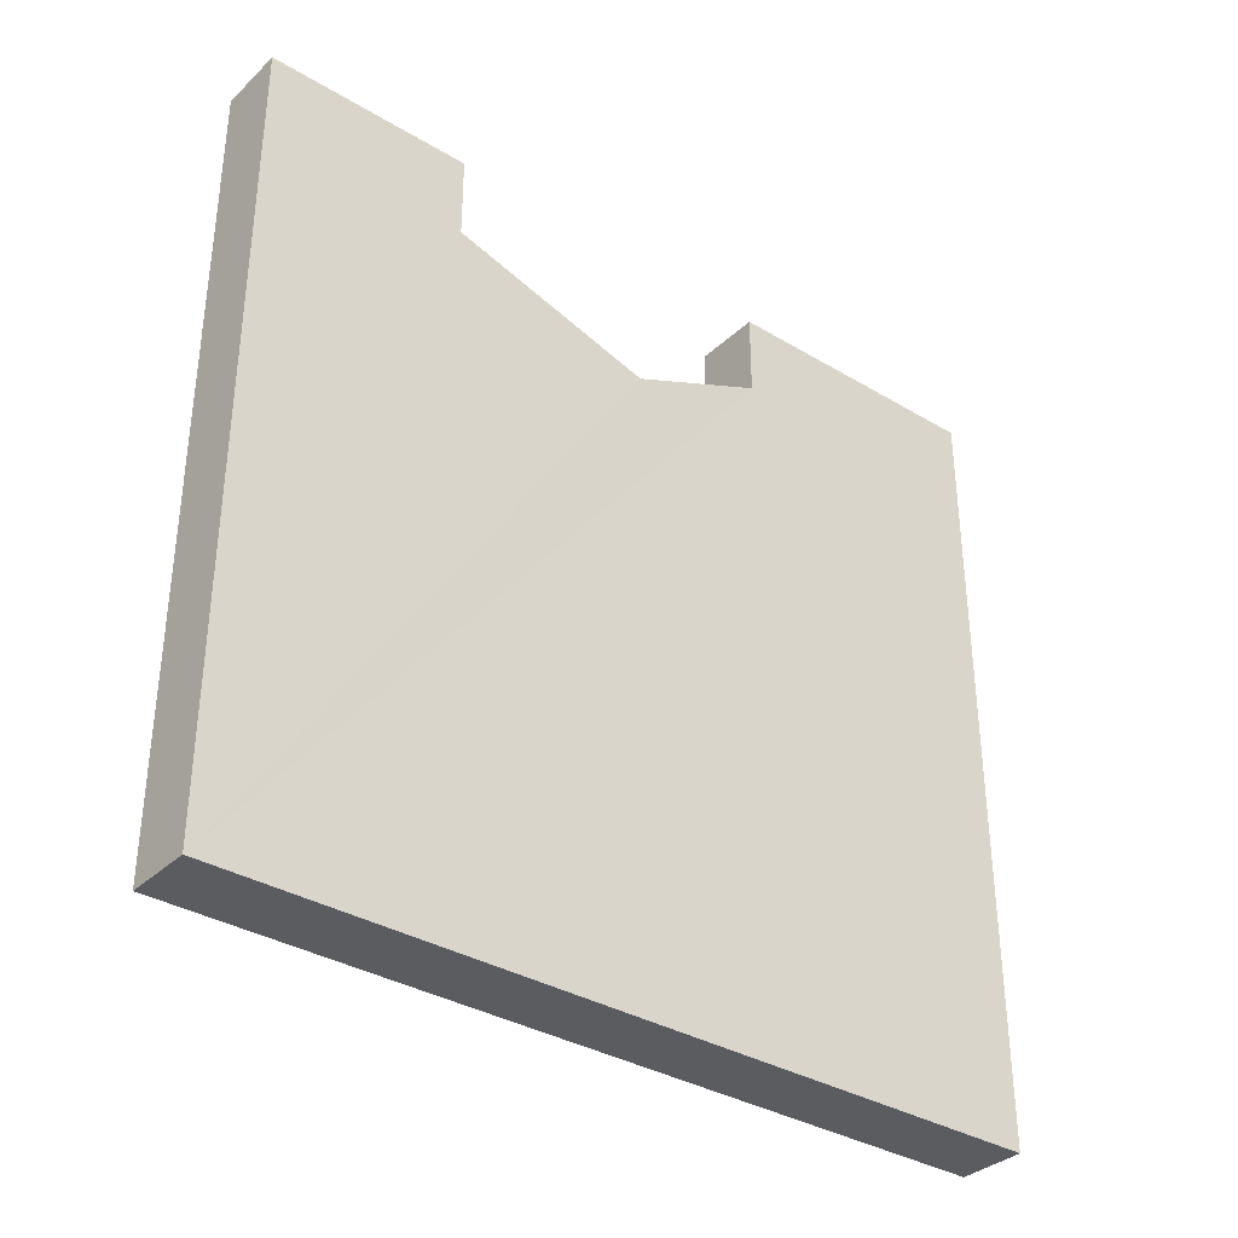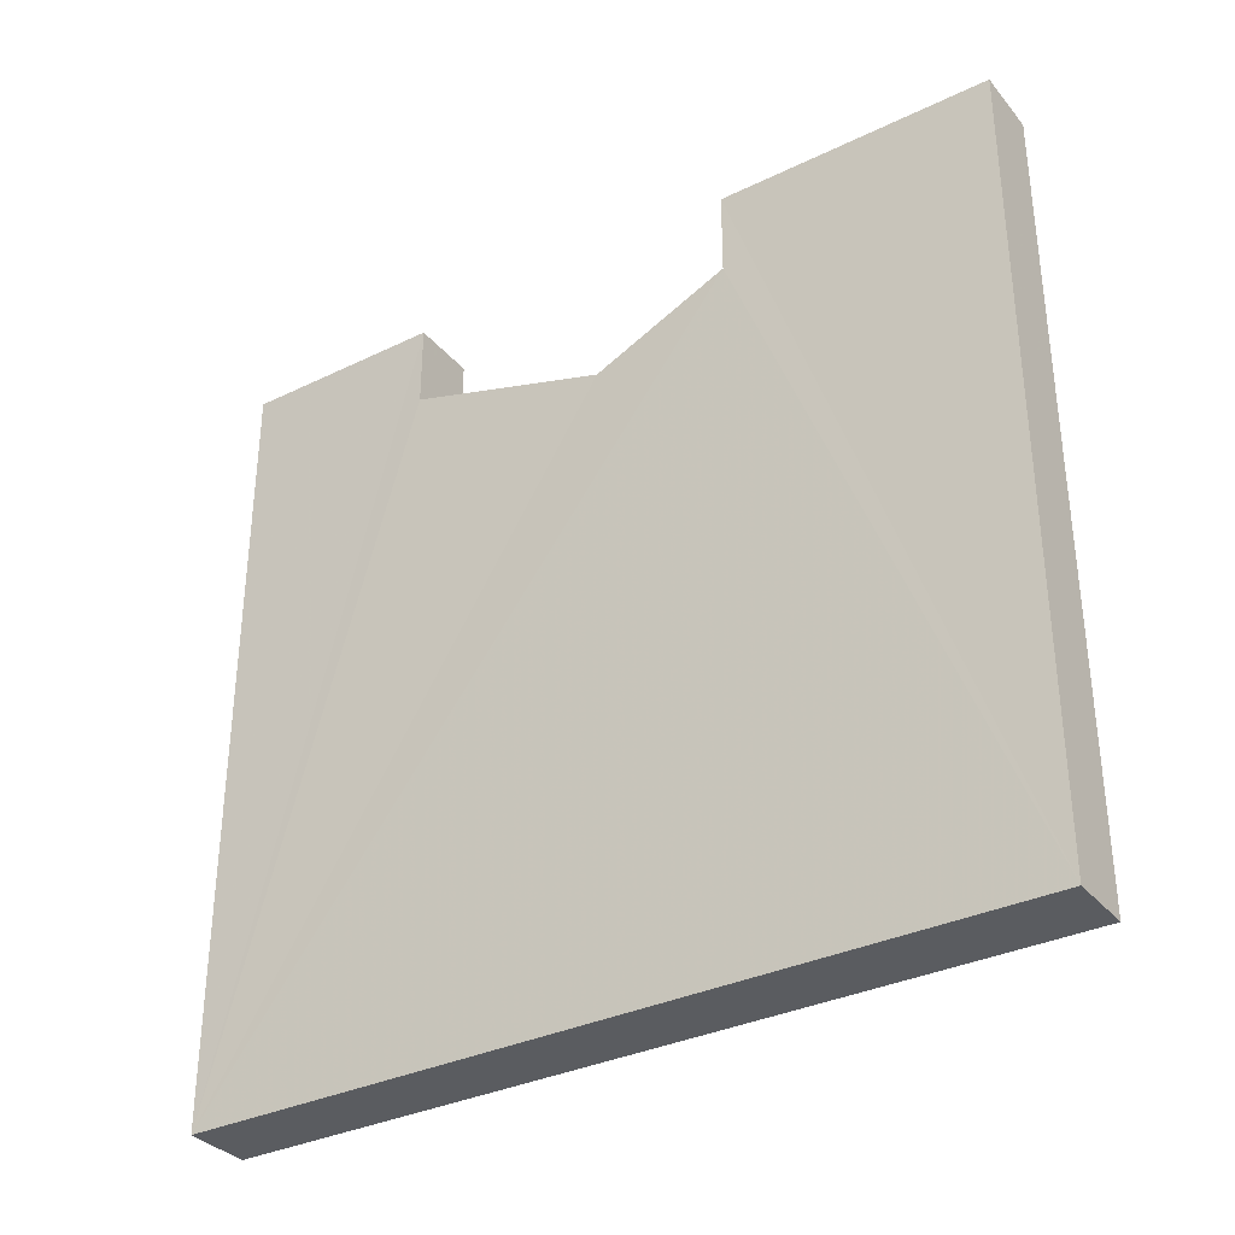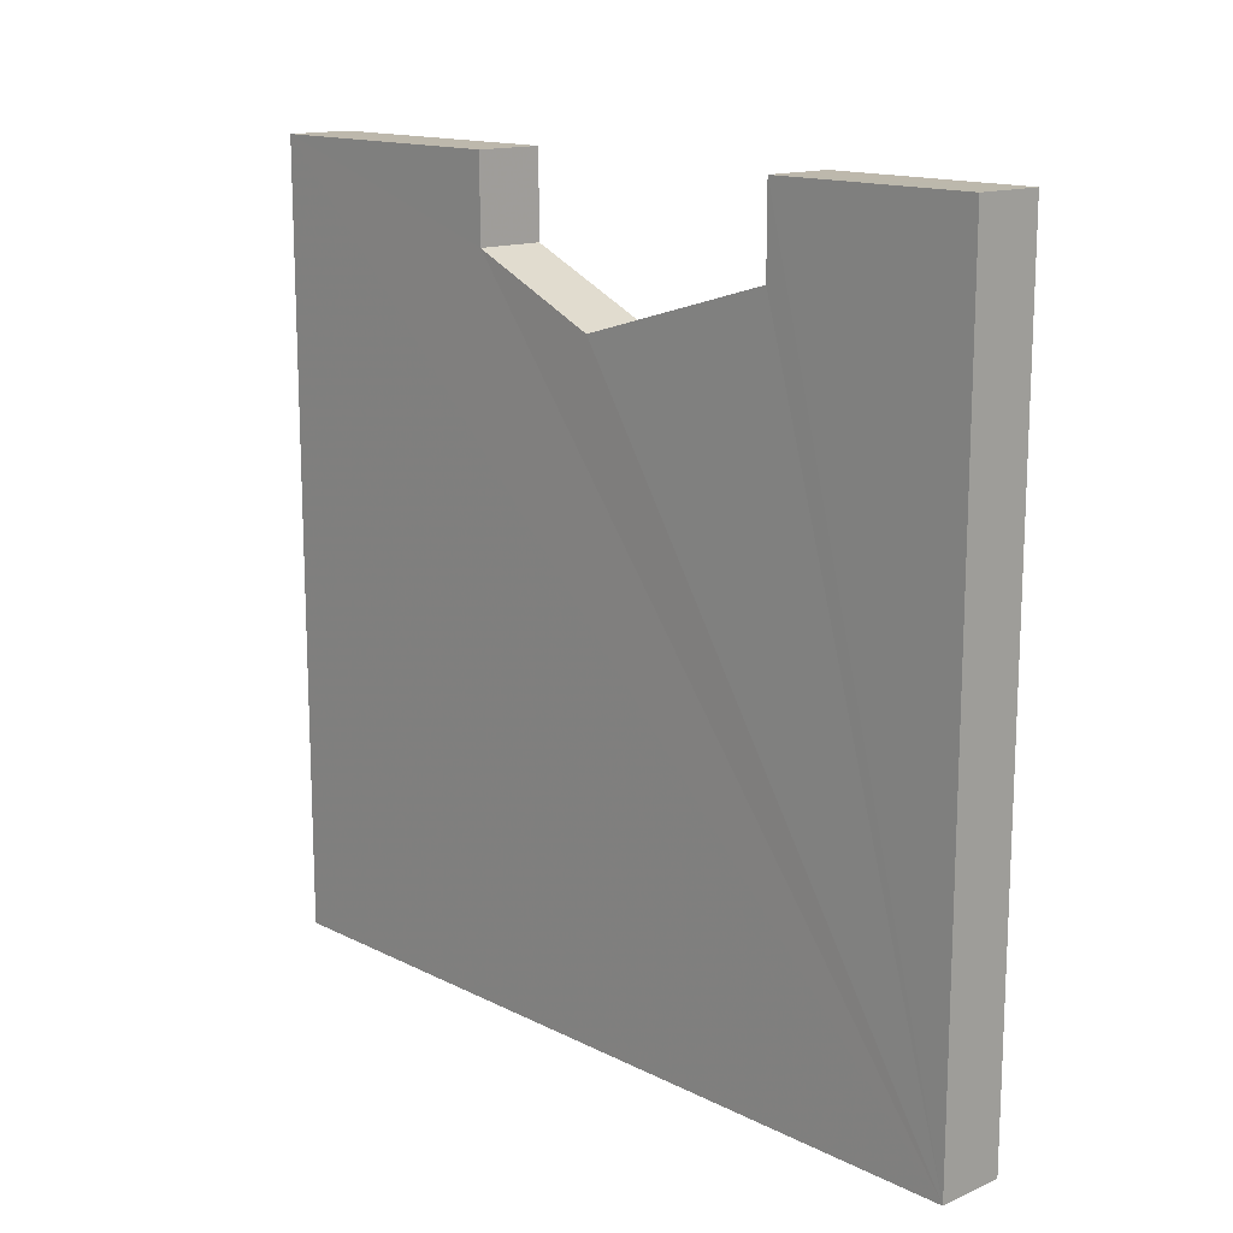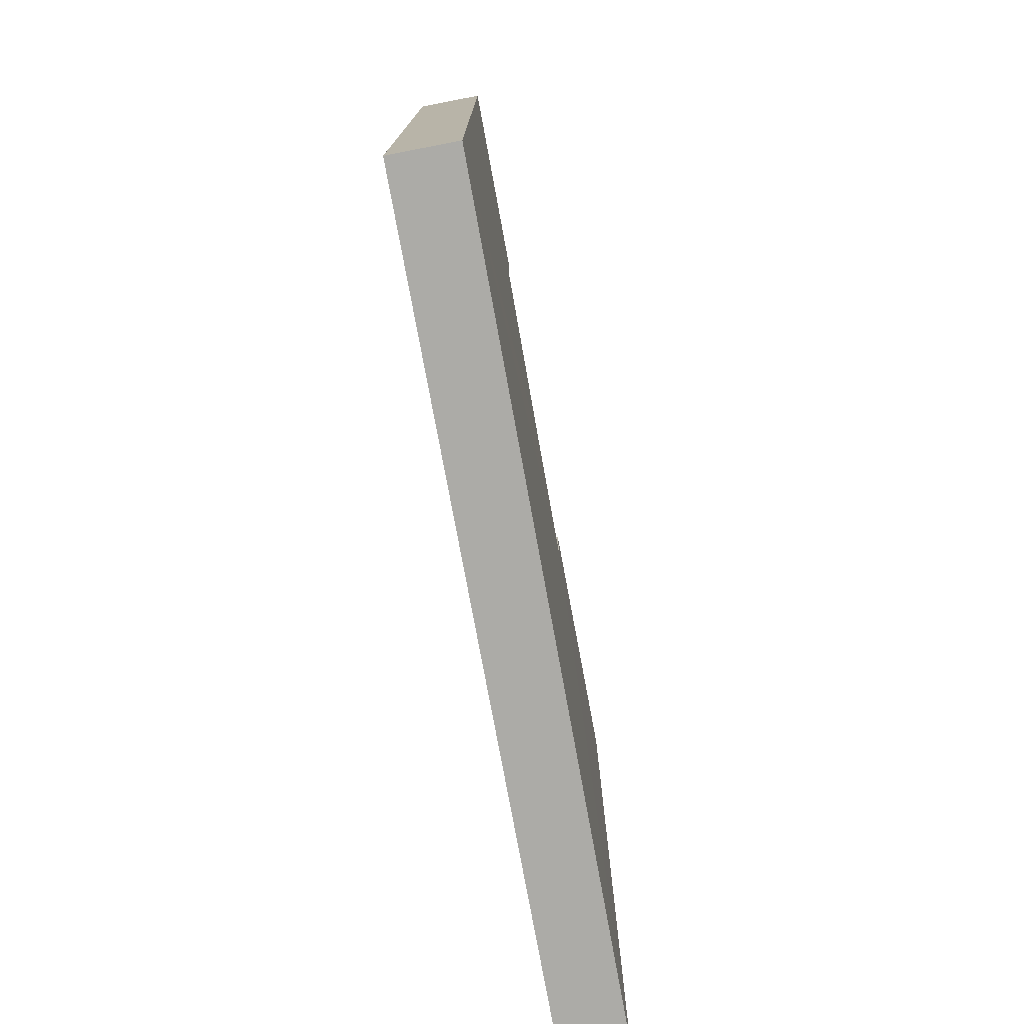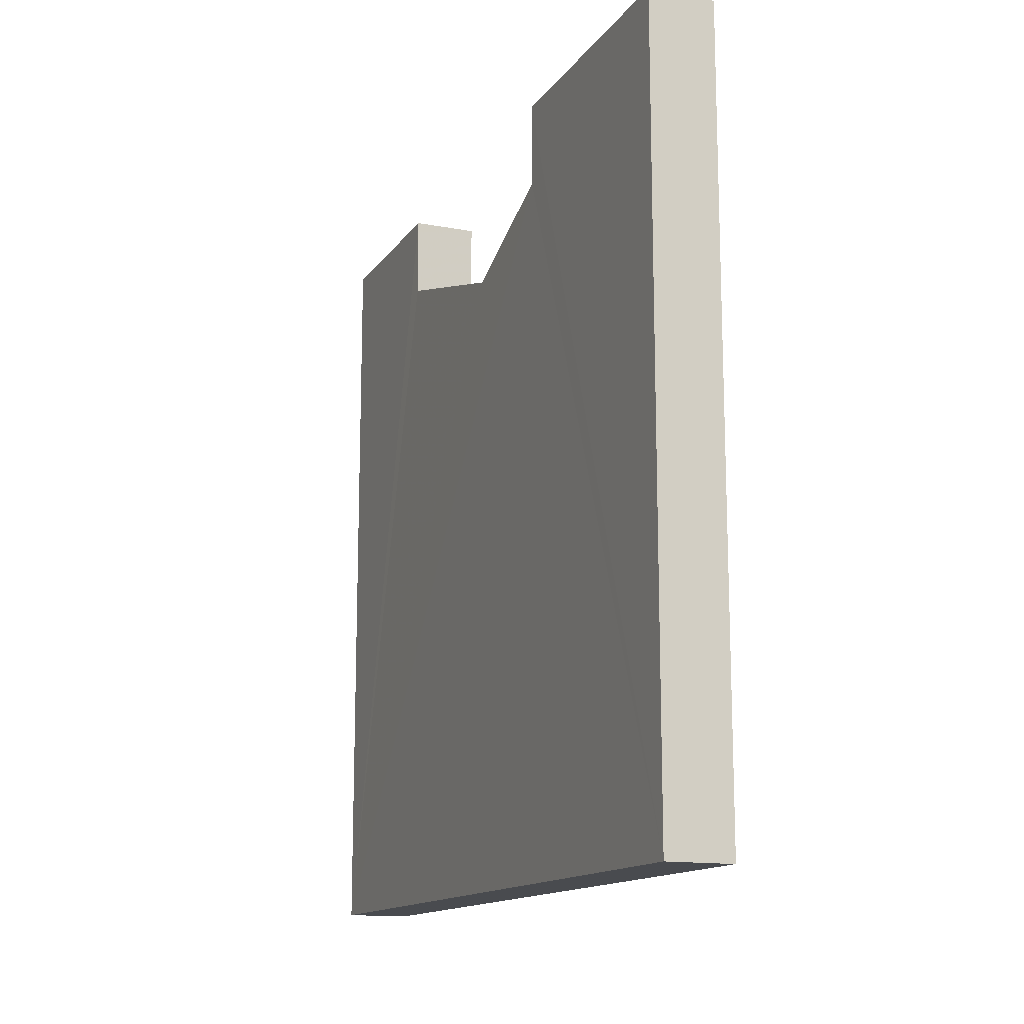
<metadata>
{"format":"obj","ext":"obj","renderer":"f3d","projection":"perspective","resolution":1024,"background":"white","views":[{"elev":-34.9,"azim":-128.7,"up":"+Z"},{"elev":-33.7,"azim":-56.5,"up":"+Z"},{"elev":14.7,"azim":136.9,"up":"+Z"},{"elev":-76.2,"azim":-169.7,"up":"+Z"},{"elev":-14.1,"azim":-22.3,"up":"+Z"}]}
</metadata>
<code>
o 5749
v 2170 1876 11.47
v 2170 1876 11.47
v 2170 1876 11.47
v 2170 1876 11.45
v 2170 1876 11.47
v 2170 1876 11.47
v 2170 1876 11.47
v 2170 1876 11.35
v 2170 1876 11.35
v 2170 1876 11.35
v 2170 1876 11.35
v 2170 1876 11.35
v 2170 1876 11.35
v 2170 1876 11.47
v 2170 1876 11.47
v 2170 1876 11.47
v 2170 1876 11.47
v 2170 1876 11.47
v 2170 1876 11.47
v 2170 1876 11.45
v 2170 1876 11.45
v 2170 1876 11.45
v 2170 1876 11.45
v 2170 1876 11.45
v 2170 1876 11.45
v 2170 1876 11.35
v 2170 1876 11.45
v 2170 1876 11.45
v 2170 1876 11.35
v 2170 1876 11.45
v 2170 1876 11.47
v 2170 1876 11.45
v 2170 1876 11.45
v 2170 1876 11.45
v 2170 1876 11.35
v 2170 1876 11.45
v 2170 1876 11.45
v 2170 1876 11.47
v 2170 1876 11.35
v 2170 1876 11.47
v 2170 1876 11.45
f 1 2 3
f 4 5 3
f 6 5 7
f 8 2 7
f 1 9 7
f 6 9 10
f 8 11 10
f 12 9 13
f 8 14 13
f 15 11 13
f 12 14 16
f 17 11 16
f 15 18 16
f 17 14 19
f 15 20 19
f 21 18 19
f 22 20 23
f 24 23 25
f 26 18 27
f 1 24 28
f 28 29 1
f 30 29 28
f 21 29 30
f 31 29 32
f 17 32 33
f 32 34 27
f 35 27 34
f 35 34 36
f 37 36 34
f 35 36 38
f 39 38 40
f 12 41 39

</code>
